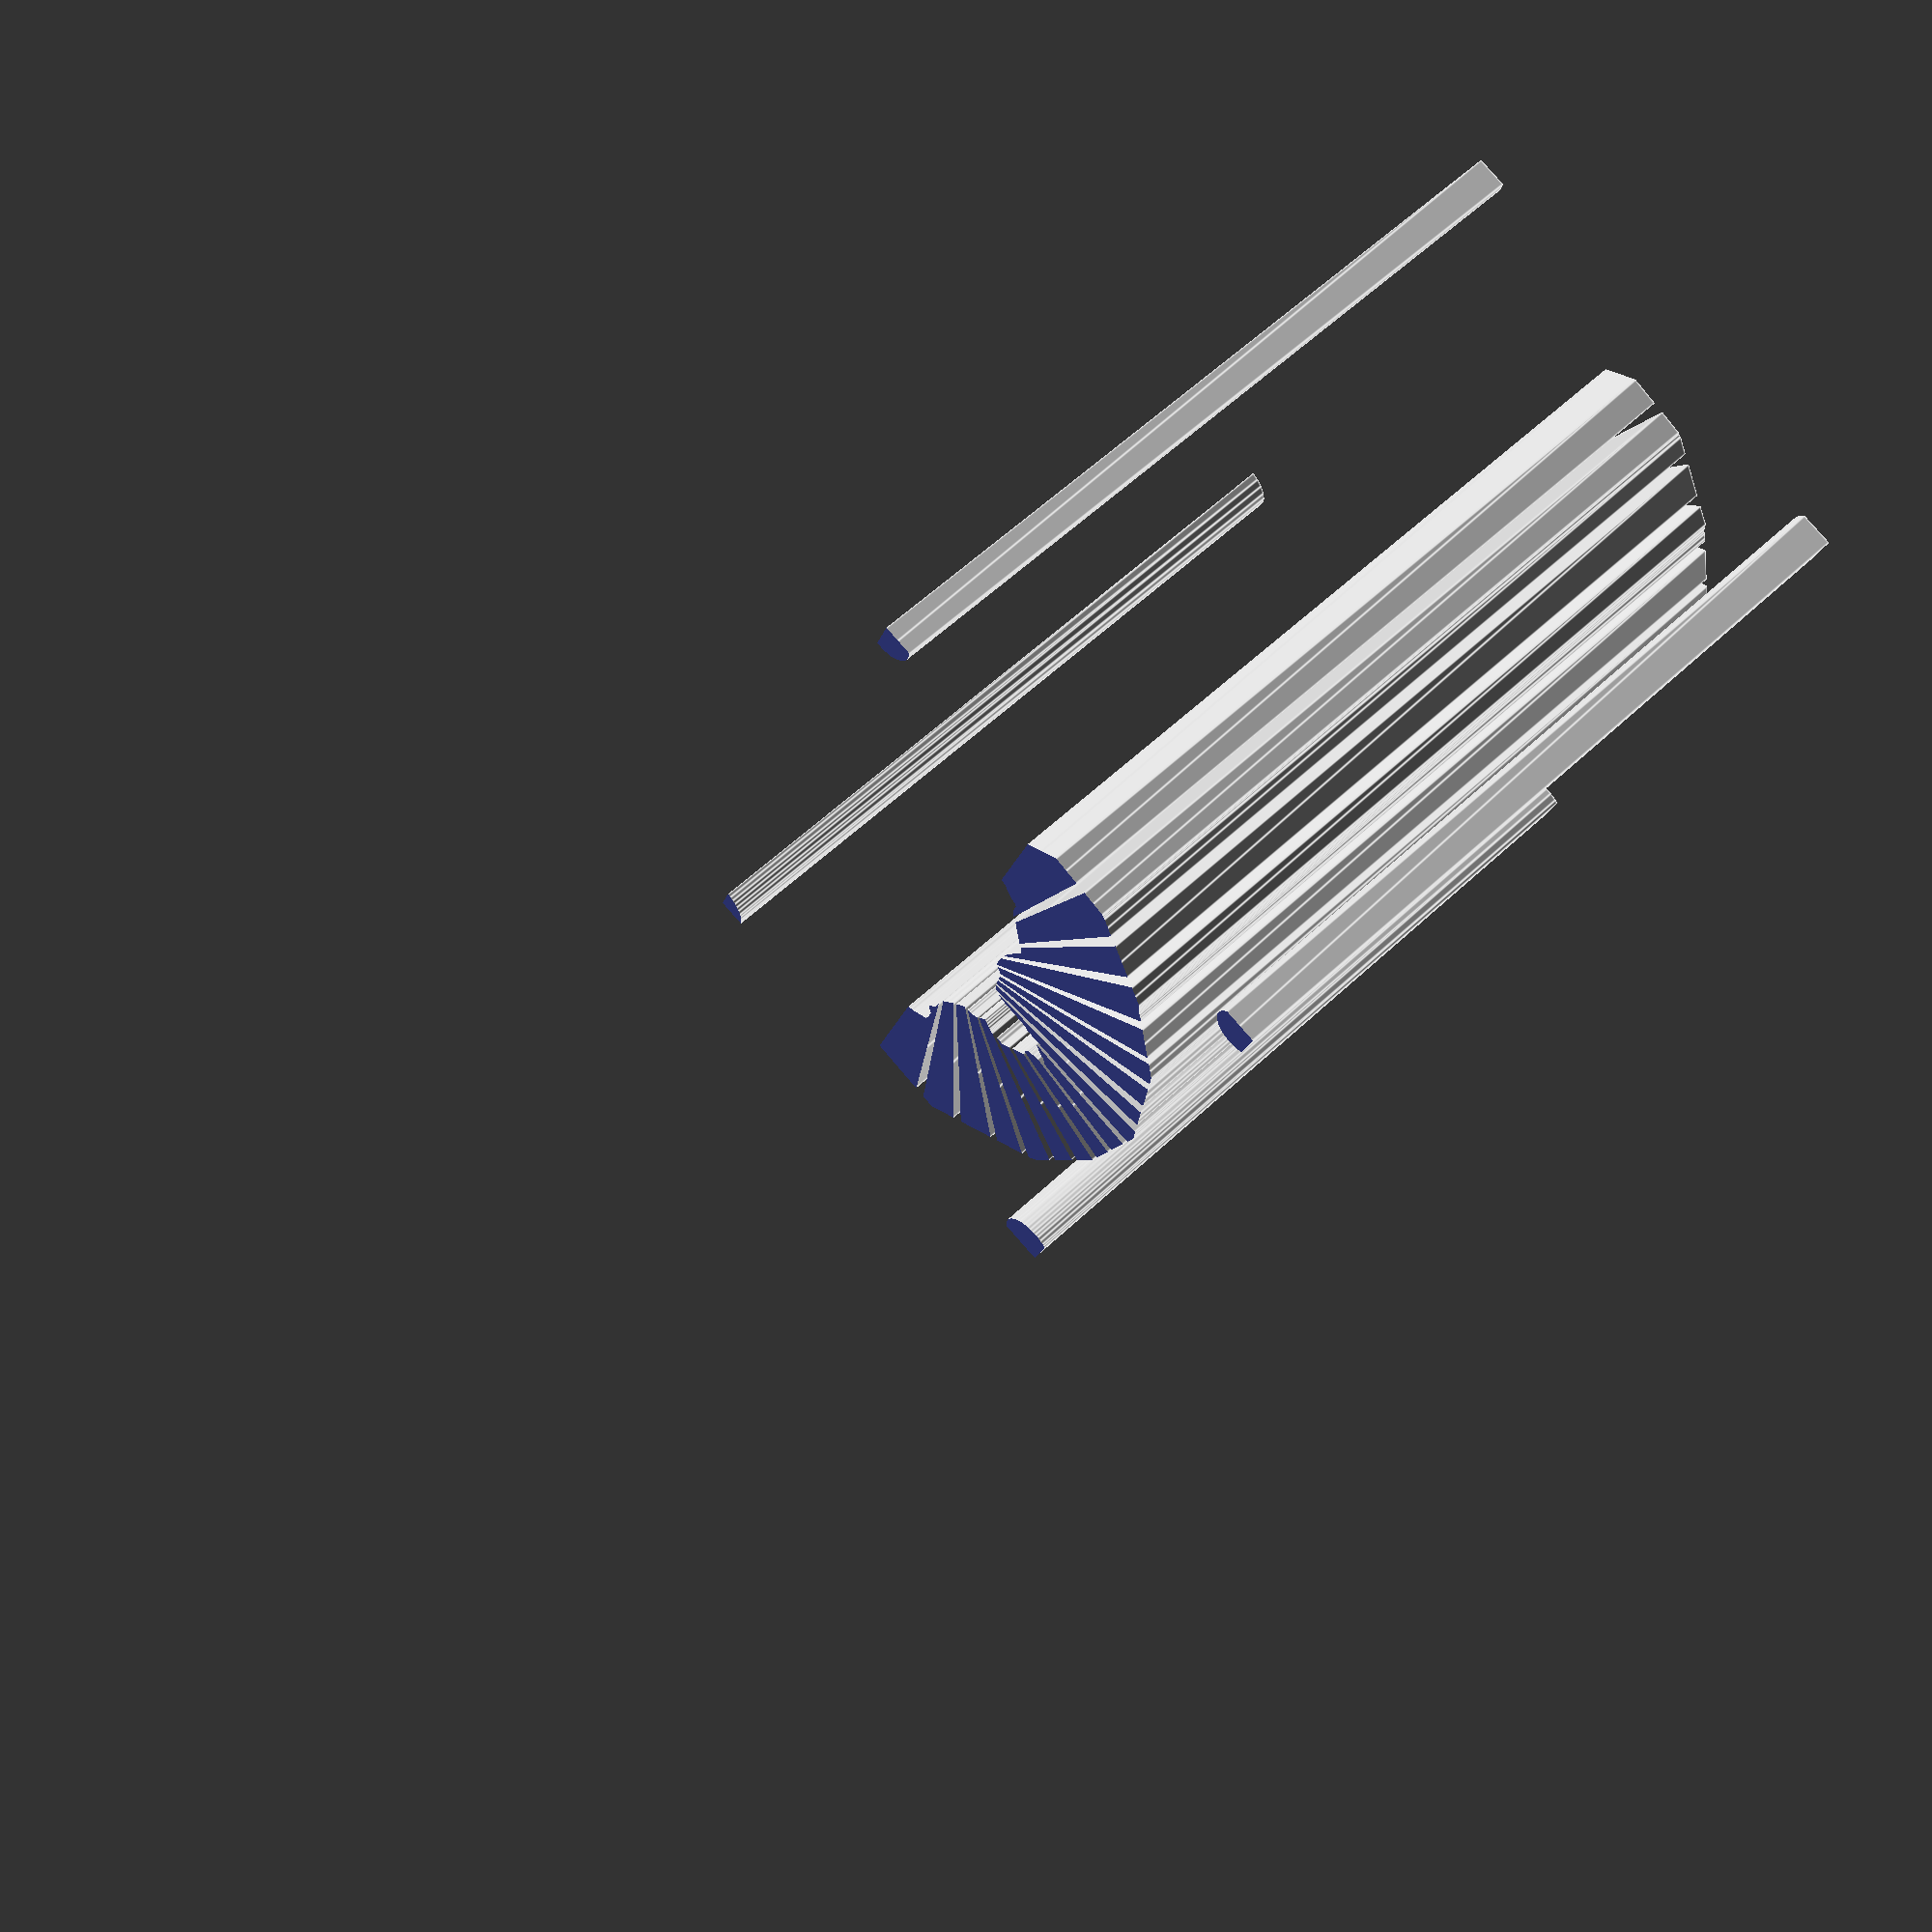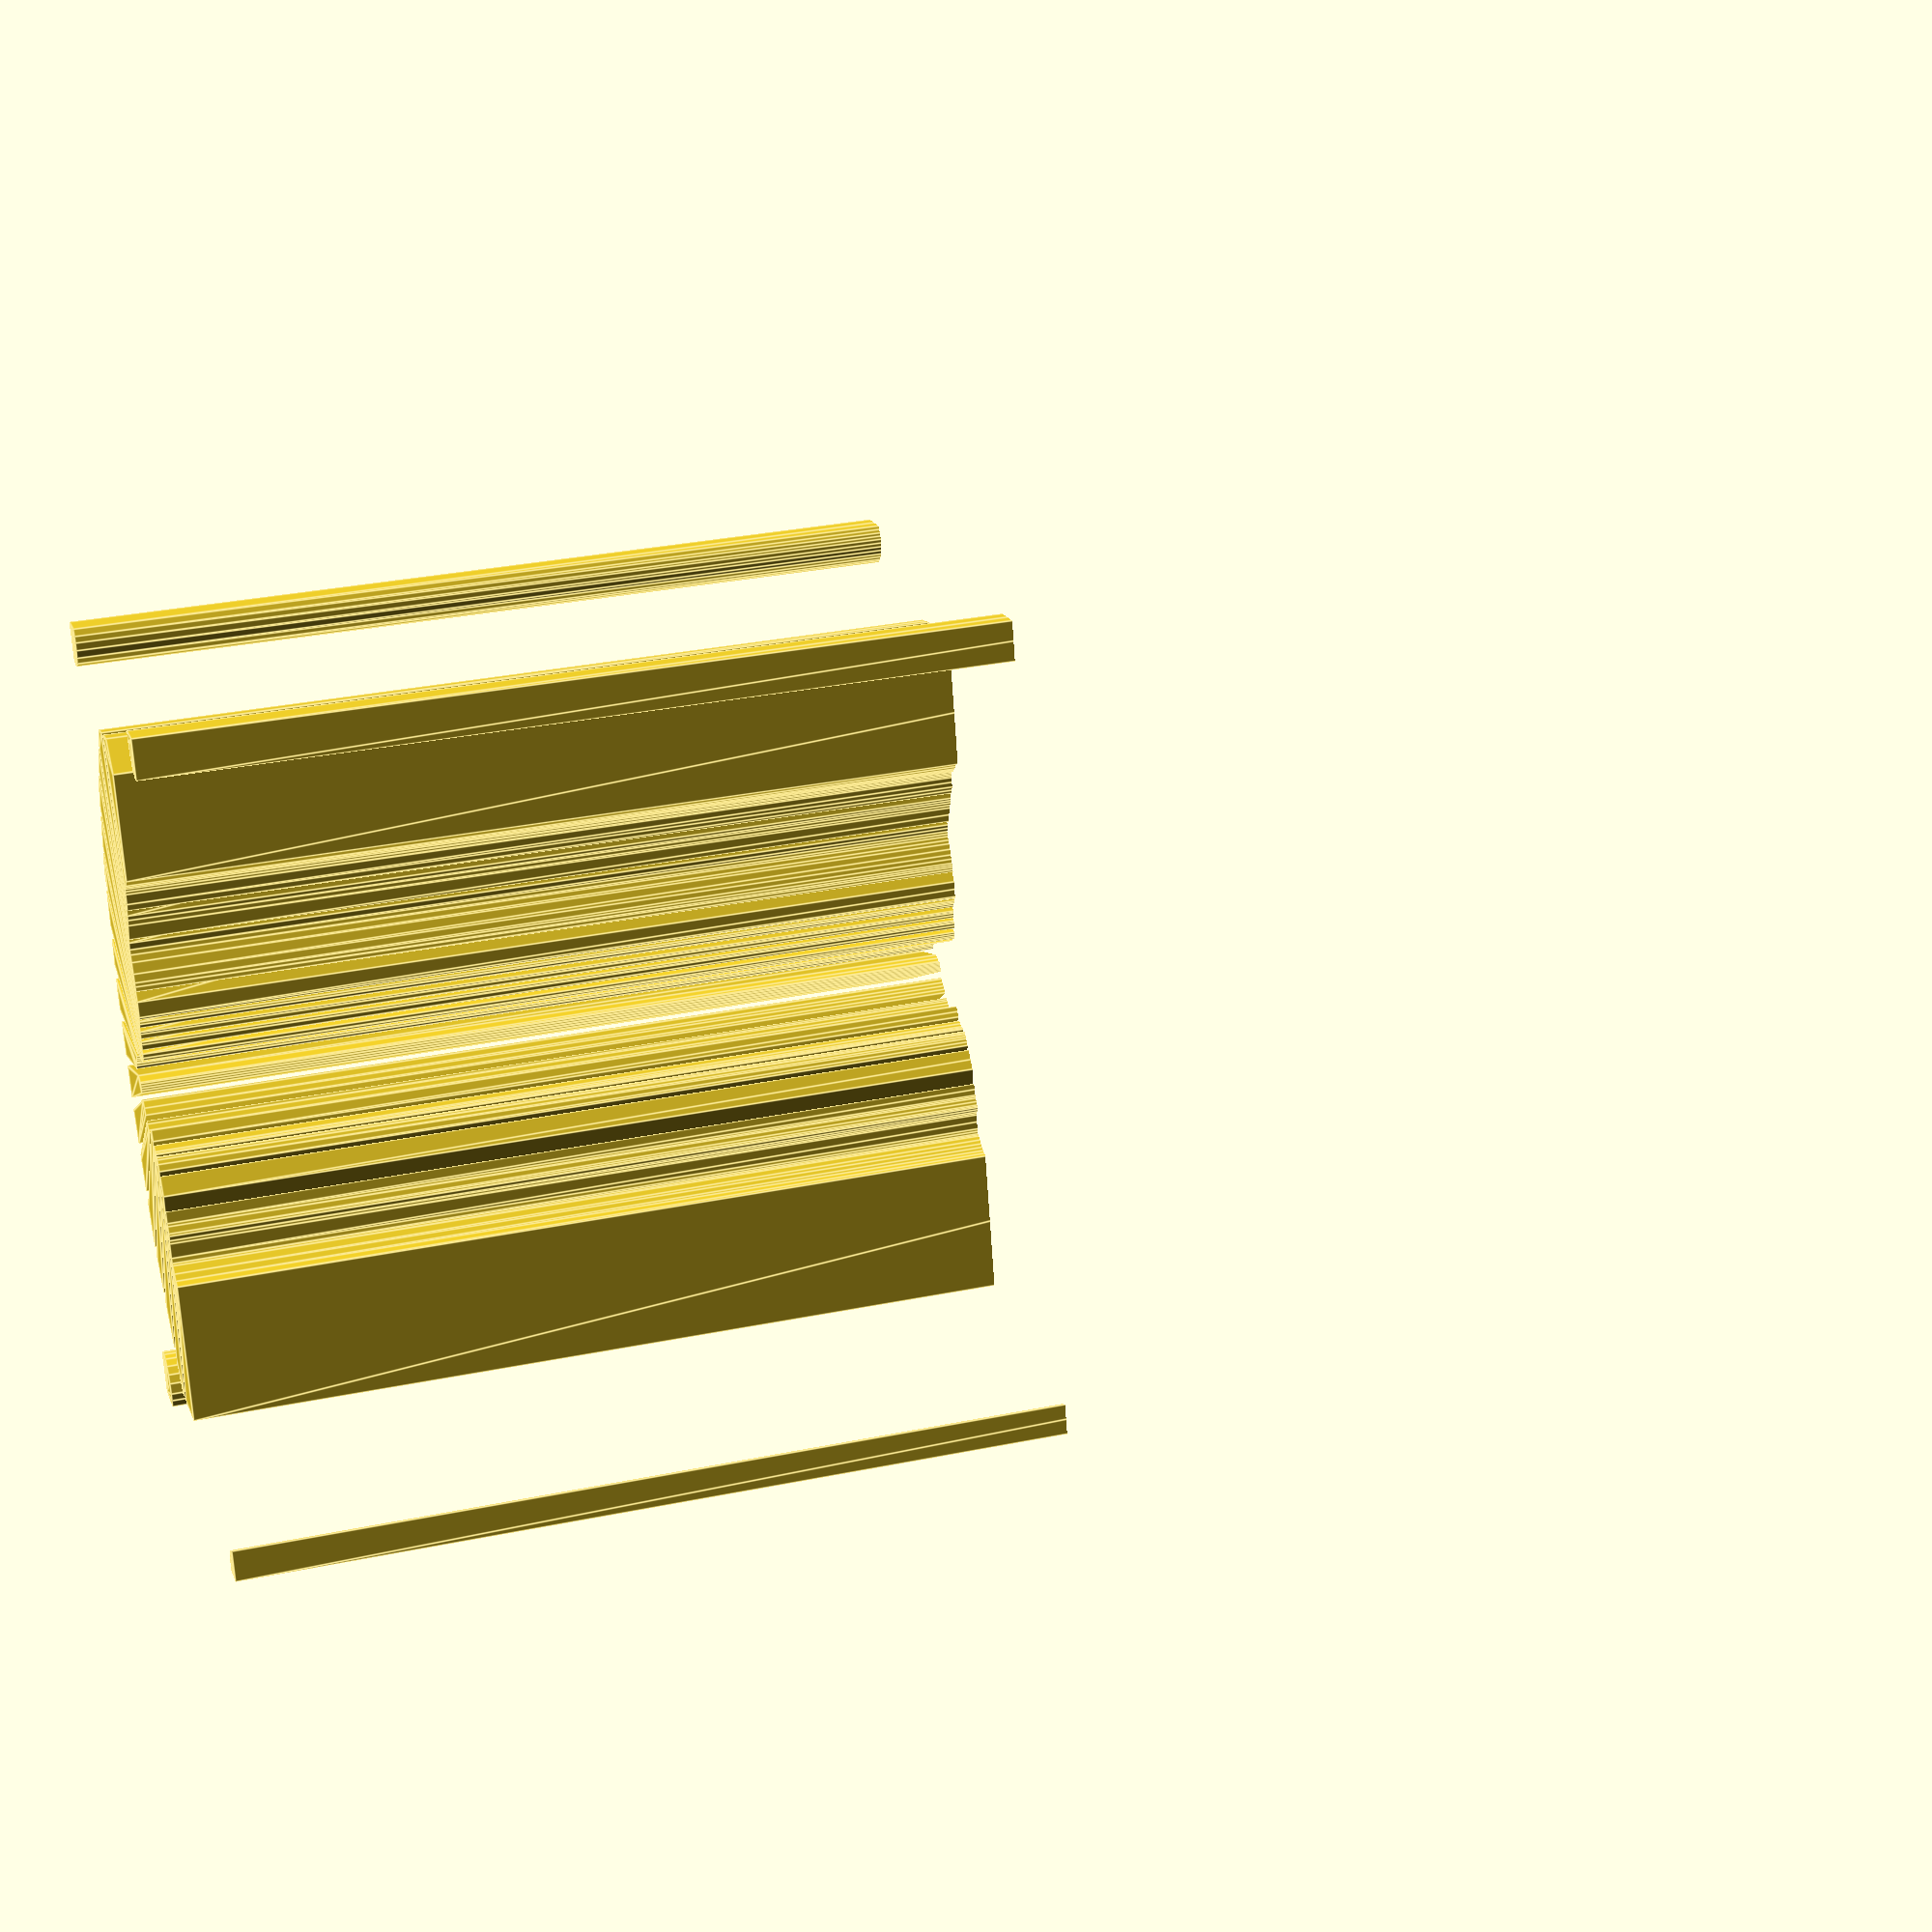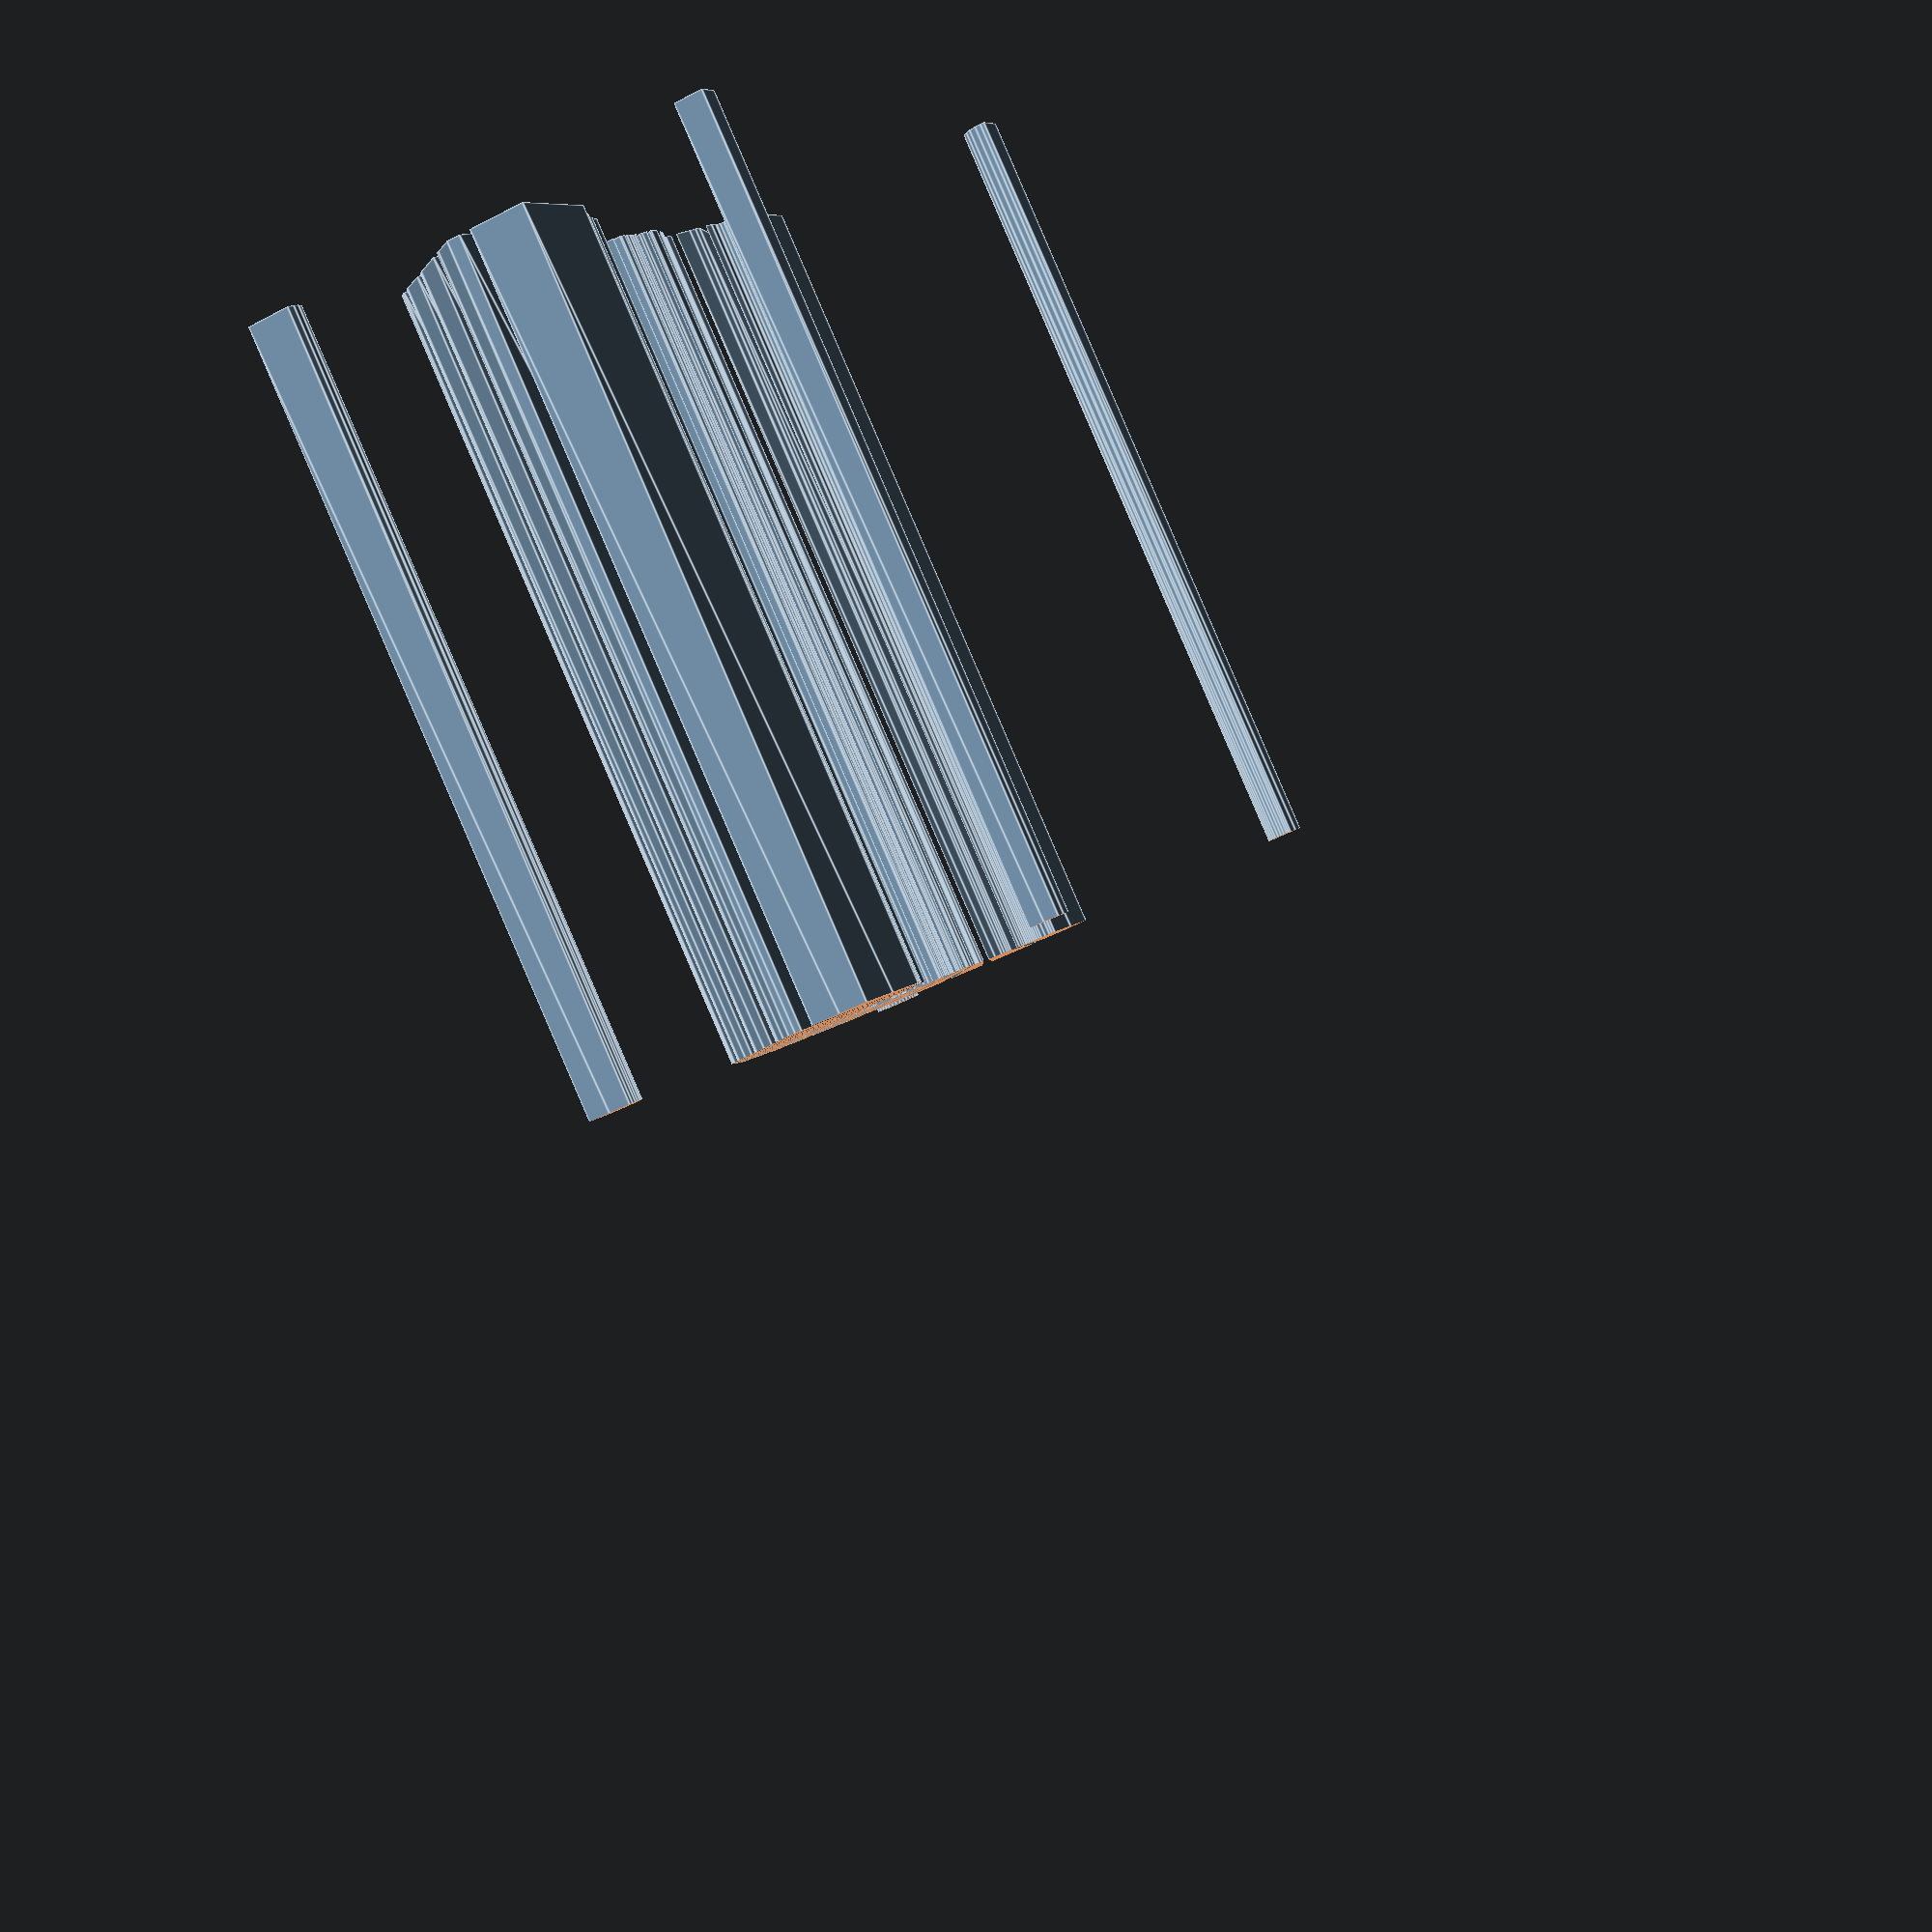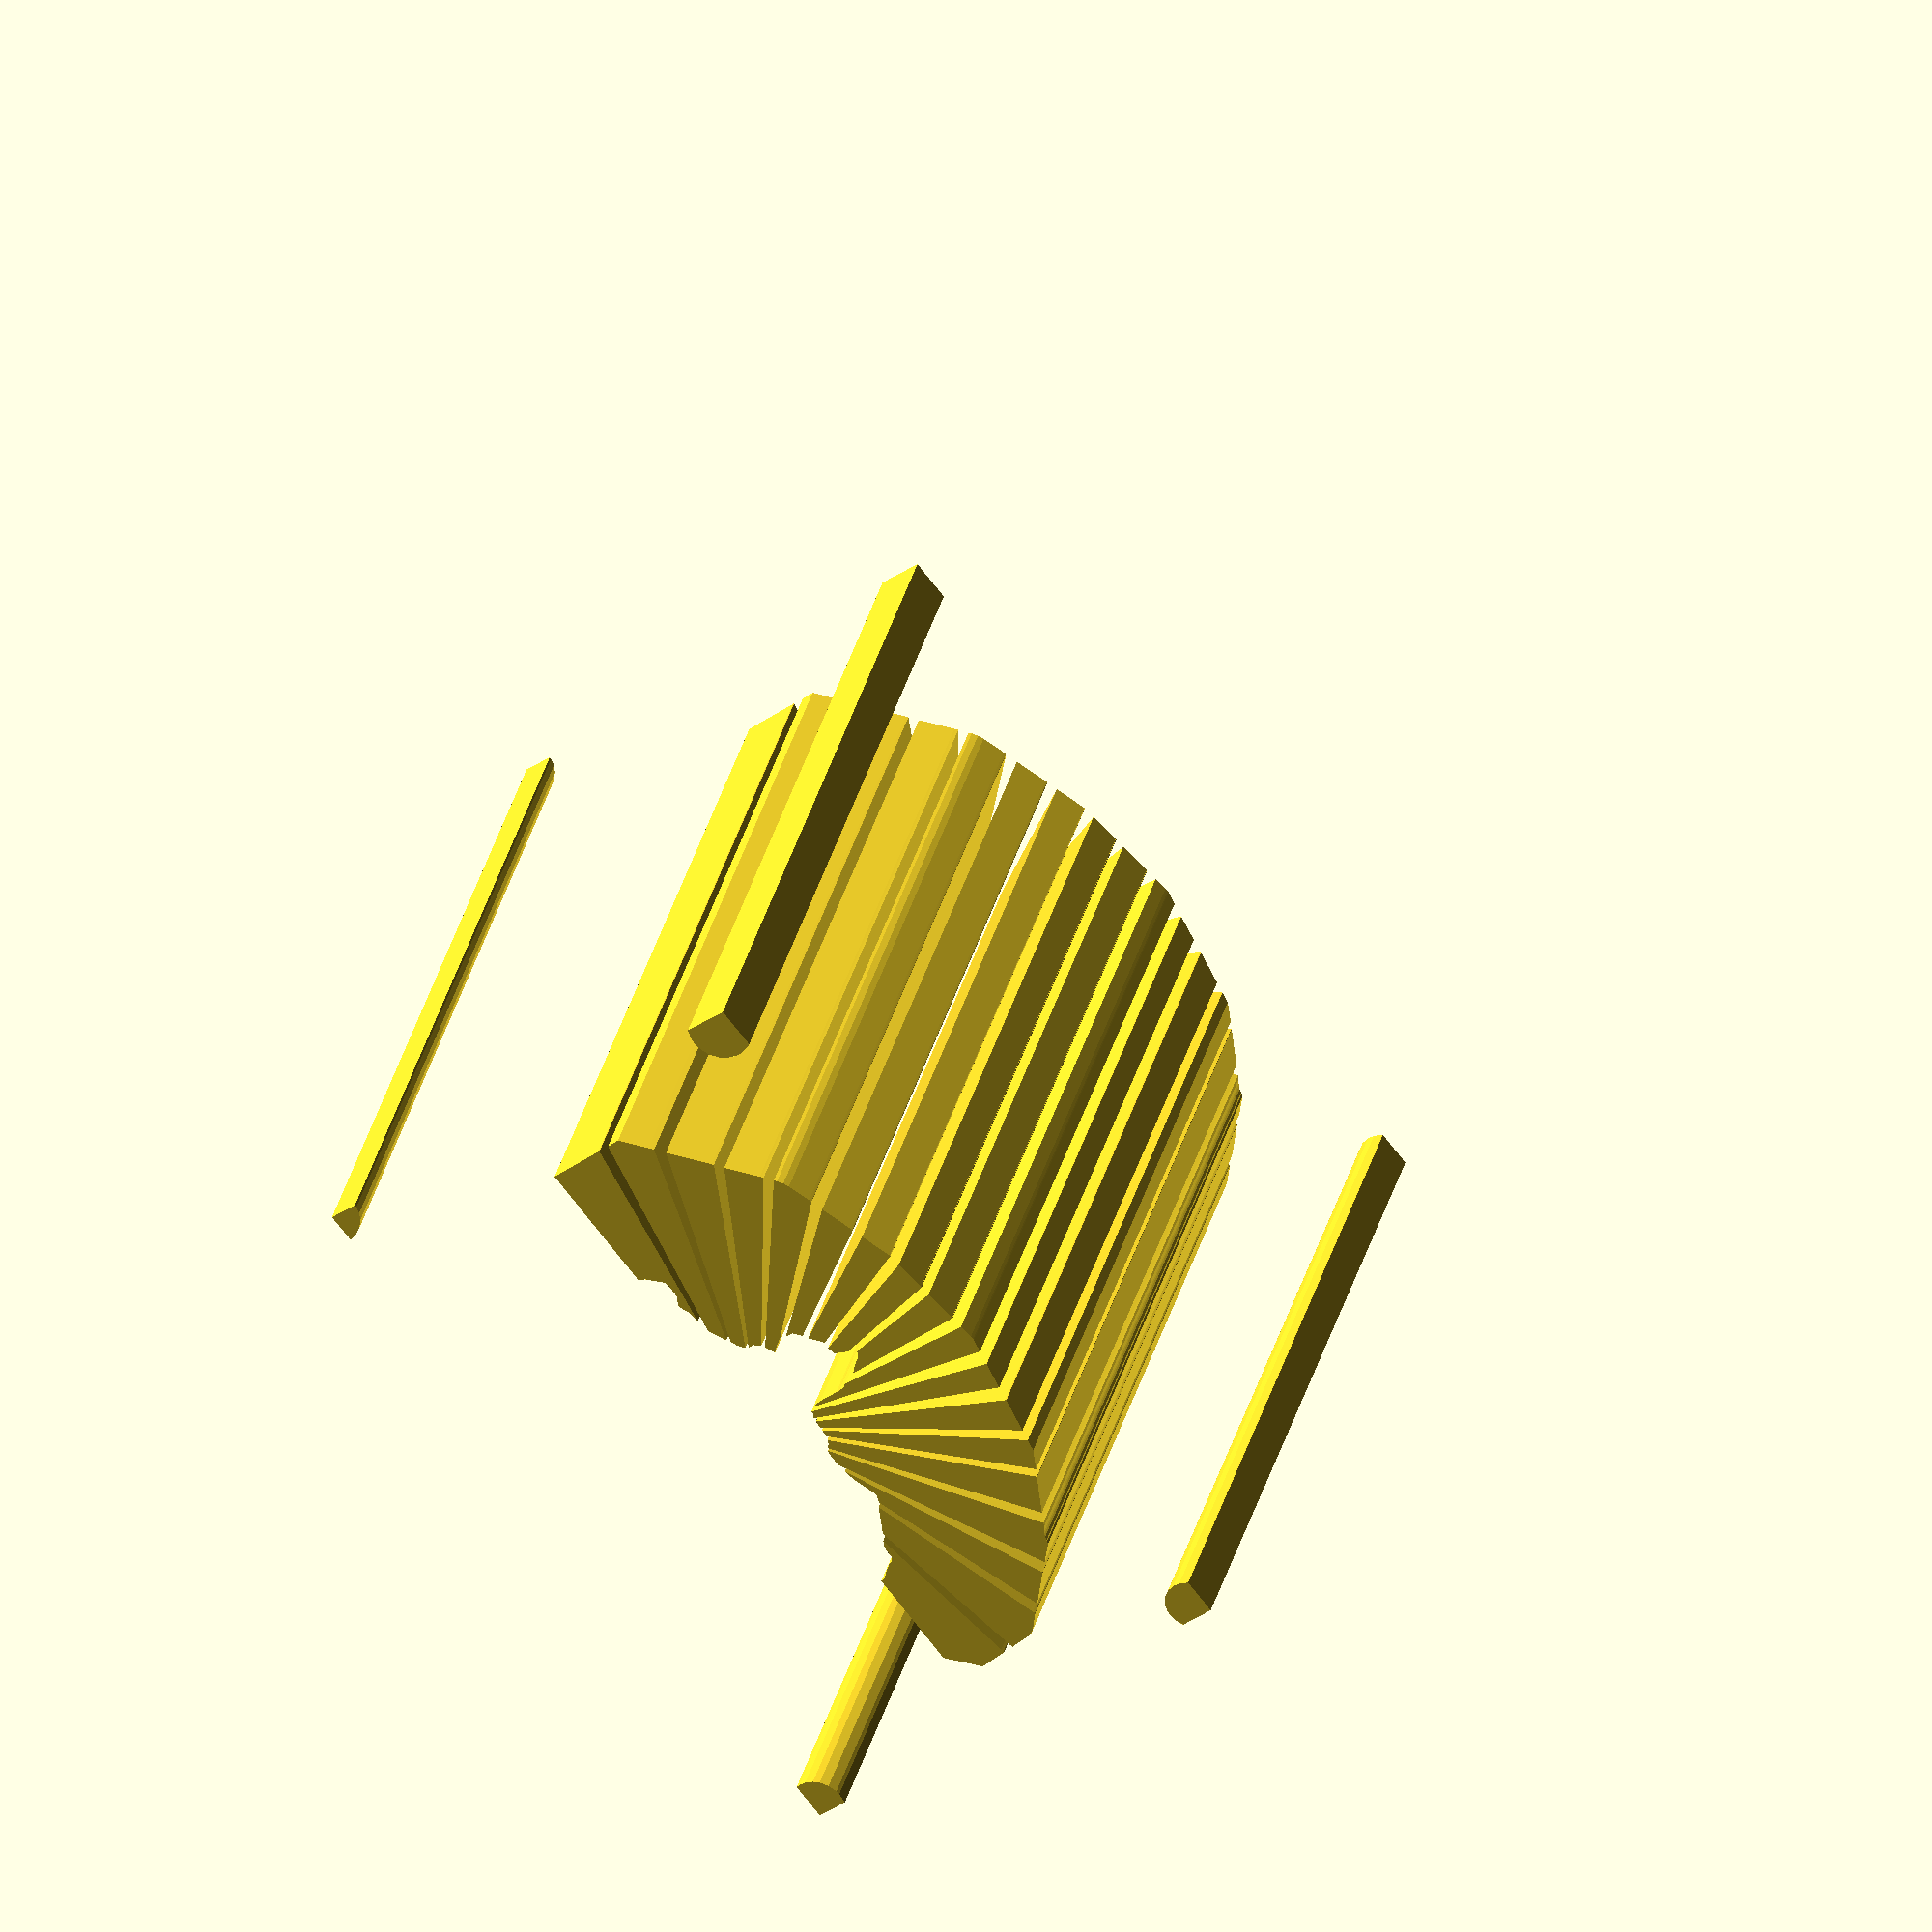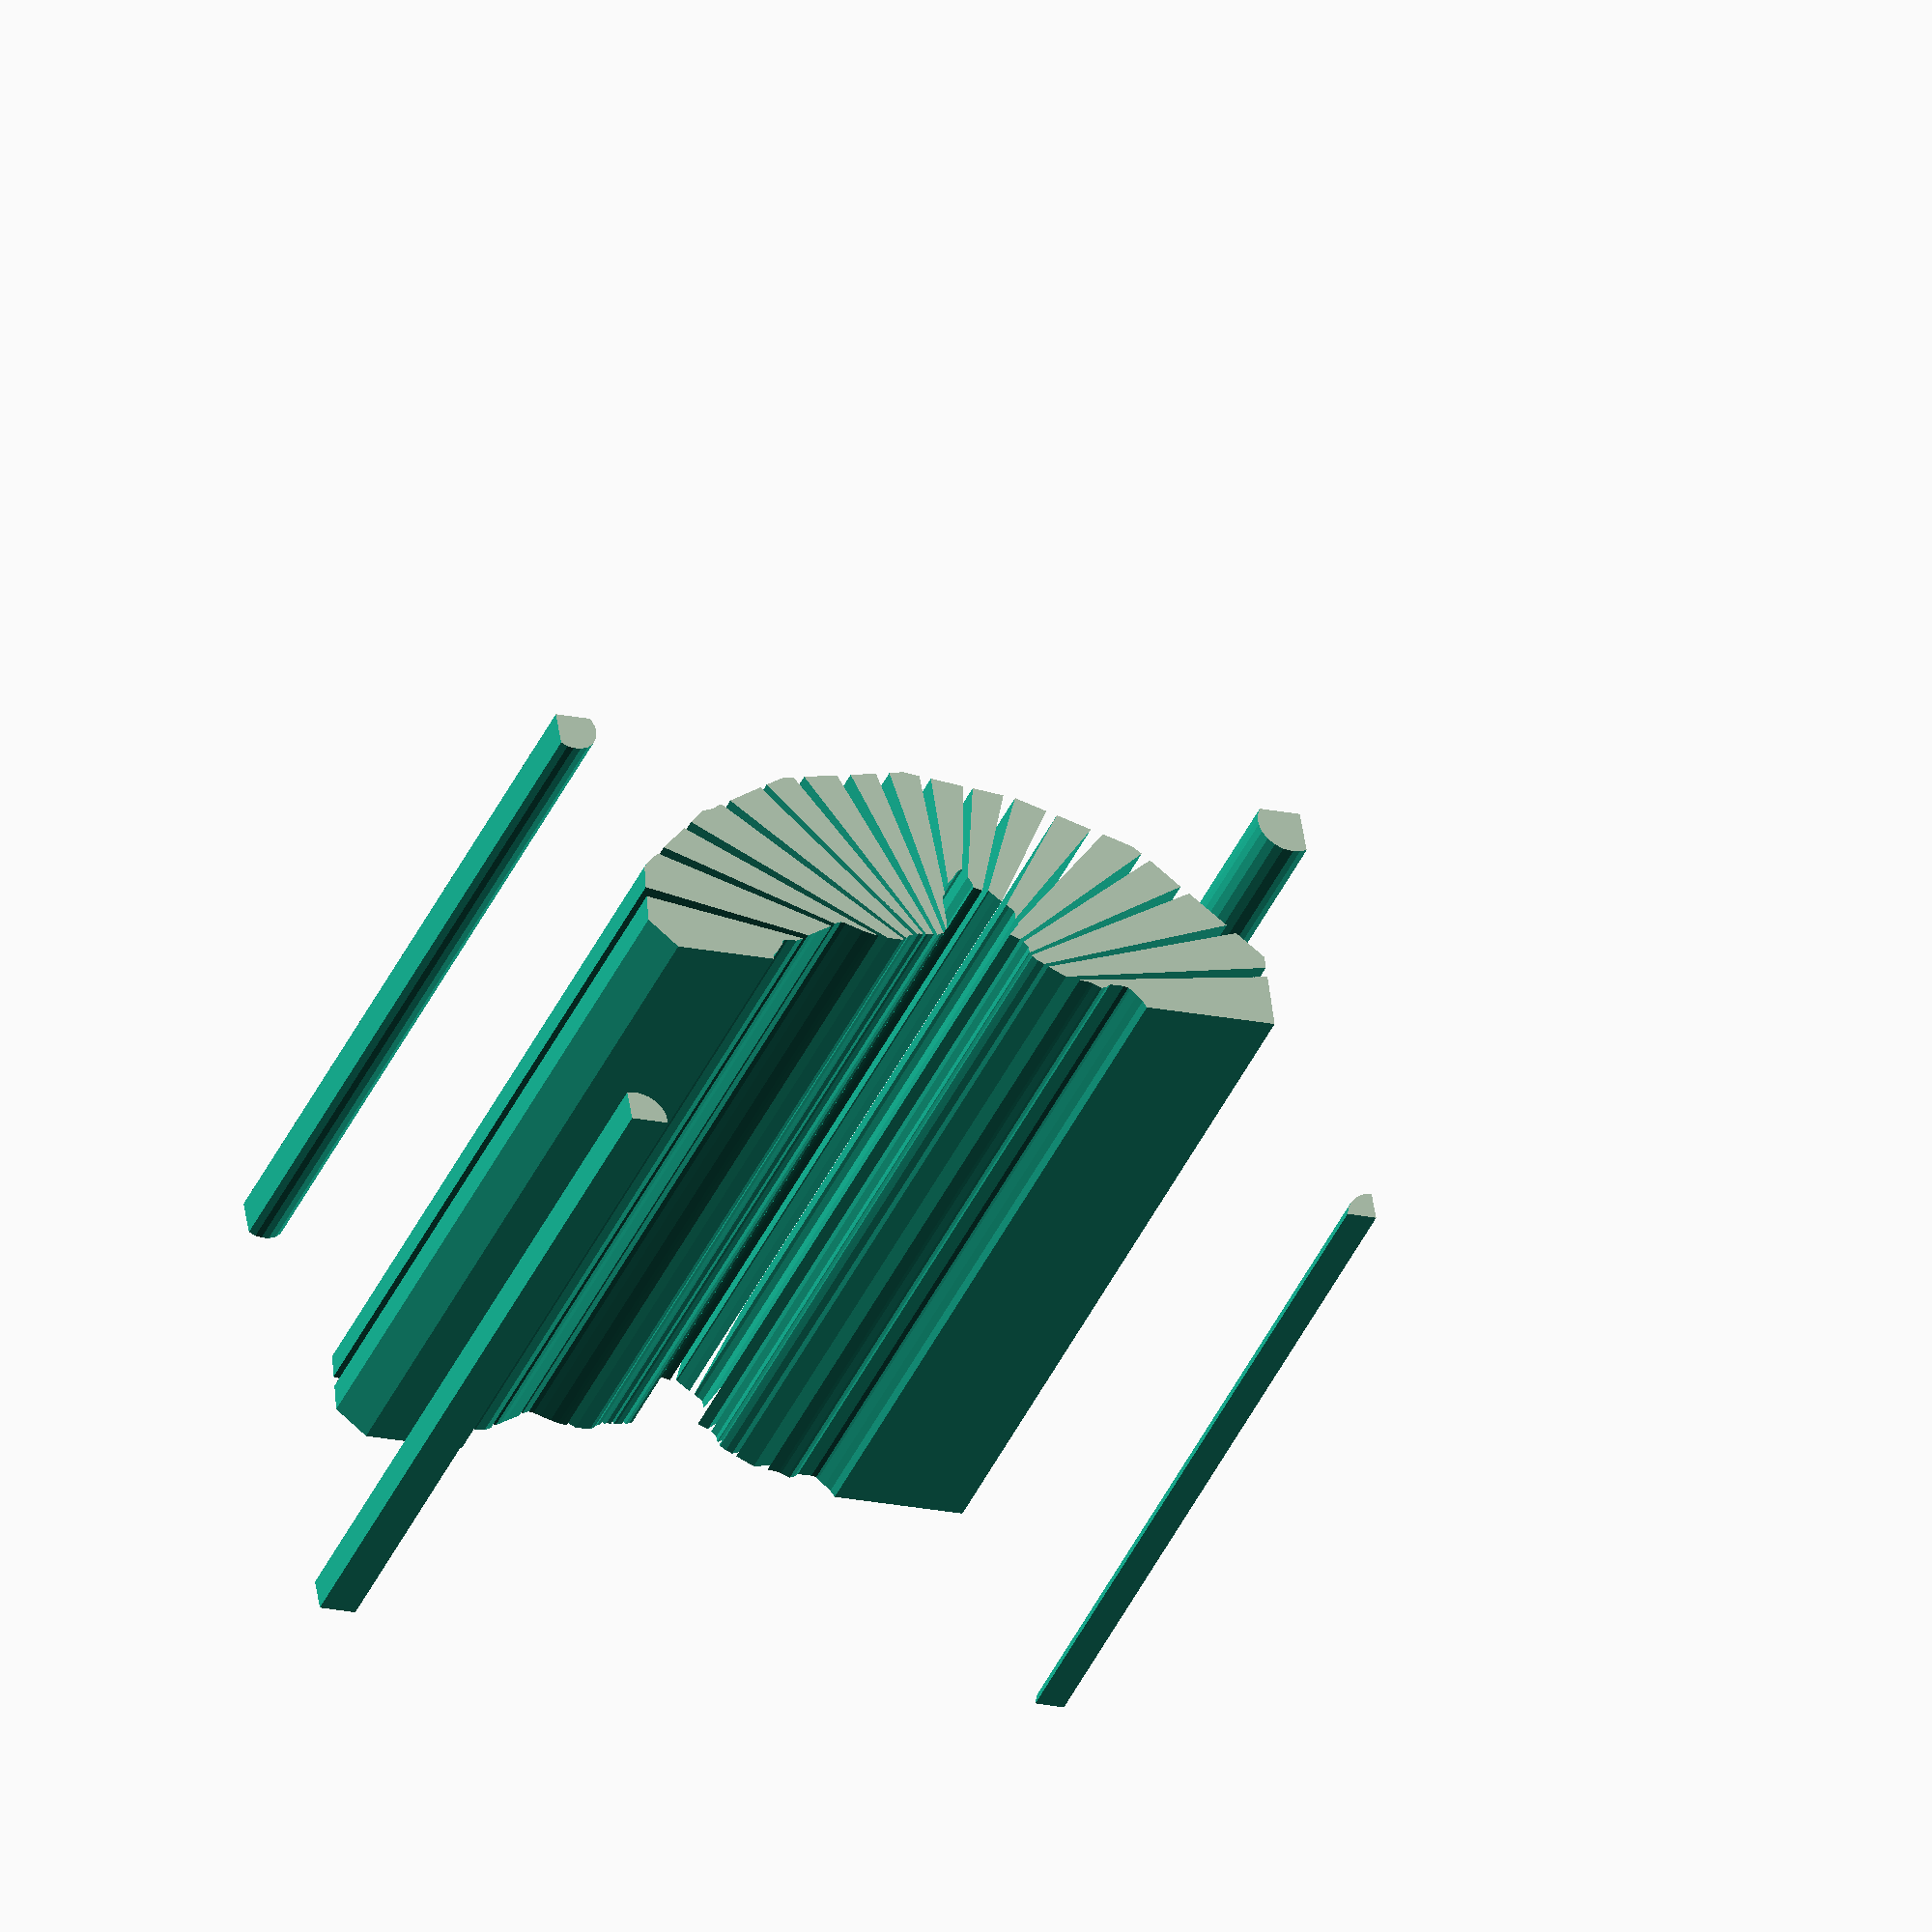
<openscad>
module fan9red_1()
{
 /* Generated by trace2scad version 20150415
    http://aggregate.org/MAKE/TRACE2SCAD/
    Optimized model has 243/3466 original points
 */
  minx=0; /* polygon minx=0 */
  miny=0; /* polygon miny=0 */
  maxx=20000; /* polygon maxx=20000 */
  maxy=12520; /* polygon maxy=12520 */
  dx=maxx-minx;
  dy=maxy-miny;
  maxd=((dx>dy)?dx:dy);
 scale([1/maxd, 1/maxd, 1])
 translate([-minx-dx/2, -miny-dy/2, 0])
 linear_extrude(height=1, convexity=243)
 union() {
  union() {
   polygon([[0,11961],[0,11401],[191,11331],[379,11304],[638,11346],[842,11449],[1013,11603],[1135,11808],[1188,12015],[1188,12200],[1129,12418],[1078,12520],[0,12520]], convexity=5);
   polygon([[19072,12509],[19066,12498],[18988,12305],[18970,12127],[19017,11918],[19126,11741],[19293,11601],[19493,11526],[19683,11521],[19838,11555],[20000,11643],[20000,12520],[19078,12520]], convexity=6);
   polygon([[10685,12155],[10643,12151],[10298,12104],[10205,8453],[10274,8385],[10295,8199],[10311,8147],[10295,8109],[10302,7590],[10346,7340],[10360,7343],[11108,12074],[10766,12150],[10728,12159]], convexity=8);
   polygon([[9974,12072],[9971,12069],[9145,11965],[9593,9313],[9678,9289],[9768,9205],[9829,9103],[9918,8990],[9983,8911],[10059,8833],[9990,12075],[9977,12075]], convexity=5);
   polygon([[11480,11986],[11475,11976],[10443,7198],[10508,7193],[10626,7131],[12186,11849],[11485,11995]], convexity=6);
   polygon([[8869,11942],[8866,11939],[8080,11845],[9160,8730],[9217,8745],[9272,8758],[9330,8774],[9385,8792],[9385,8875],[9489,9105],[8889,11945],[8872,11945]], convexity=6);
   polygon([[7760,11810],[7753,11806],[6975,11531],[8681,8465],[8818,8590],[8962,8731],[8995,8748],[7771,11815],[7768,11815]], convexity=6);
   polygon([[12563,11764],[12556,11753],[10725,7123],[10867,7106],[10932,7108],[13475,11589],[12571,11775]], convexity=6);
   polygon([[13668,11359],[13564,11193],[11011,7094],[11134,7090],[11192,7067],[14550,11184],[14070,11464],[13772,11525]], convexity=6);
   polygon([[6643,11422],[6593,11404],[5845,11135],[8380,7987],[8377,8202],[8498,8323],[8570,8372],[6710,11440],[6693,11439]], convexity=8);
   polygon([[14715,11034],[14693,11008],[11306,7029],[11403,6996],[11500,6896],[15640,10518],[14746,11060],[14737,11060]], convexity=6);
   polygon([[5495,11023],[5463,11012],[4898,10809],[4757,10740],[4626,10640],[4570,10581],[8370,7335],[8615,7459],[8508,7578],[8420,7717],[8365,7769],[8350,7823],[5538,11035],[5528,11034]], convexity=7);
   polygon([[4343,10371],[4308,10338],[3665,9701],[8156,6969],[8172,6985],[8179,7122],[8289,7276],[4378,10405]], convexity=6);
   polygon([[15877,10348],[15858,10332],[11565,6847],[11623,6828],[12008,6819],[16834,9673],[16444,10090],[16390,10090],[16334,10127],[16248,10145],[16173,10185],[16108,10227],[15990,10315],[15897,10365]], convexity=6);
   polygon([[3425,9479],[3383,9438],[2594,8670],[7826,6659],[7979,6740],[8070,6815],[8118,6856],[8130,6889],[3468,9520]], convexity=6);
   polygon([[17003,9417],[16963,9395],[12252,6849],[12369,6870],[12463,6888],[12663,6945],[12922,7040],[13092,7105],[13212,7130],[13400,7049],[17715,8749],[17051,9440],[17043,9440]], convexity=7);
   polygon([[17843,8503],[17783,8481],[13505,6957],[13913,6726],[14070,6626],[14195,6564],[18420,7403],[18349,8050],[18320,8074],[18280,8137],[18280,8155],[17916,8525],[17903,8524]], convexity=9);
   polygon([[2326,8409],[2273,8358],[1719,7818],[1740,7482],[7298,6350],[7730,6594],[2379,8460]], convexity=6);
   polygon([[1746,7194],[1740,7187],[1788,5735],[5223,5720],[5311,5895],[5440,6042],[5588,6221],[5633,6265],[5752,6295],[6122,6285],[6230,6200],[6363,6140],[6419,6165],[6574,6242],[6642,6270],[6934,6303],[1751,7200]], convexity=8);
   polygon([[18375,7111],[18338,7104],[14349,6446],[14532,6350],[14778,6330],[14849,6336],[14929,6273],[14955,6171],[15010,6098],[15075,5990],[15233,5810],[15265,5667],[17832,5655],[18515,6383],[18440,7120],[18413,7119]], convexity=9);
   polygon([[19688,822],[19638,816],[19413,739],[19230,597],[19125,461],[19051,268],[19035,103],[19047,0],[20000,0],[20000,800],[19738,829]], convexity=6);
   polygon([[0,371],[0,0],[763,9],[704,218],[594,413],[414,591],[238,689],[63,732],[0,741]], convexity=5);
  }
 }
}

module fan9red()
{
 /* all layers combined, scaled to within a 1mm cube */
 scale([1, 1, 1/1])
 difference() {
  union() {
   scale([1,1,2]) translate([0,0,-0.5]) fan9red_1();
  }
  translate([0,0,-2]) cube([2,2,4],center=true);
 }
}
fan9red();

</openscad>
<views>
elev=122.1 azim=70.6 roll=314.4 proj=p view=edges
elev=149.3 azim=76.1 roll=106.6 proj=p view=edges
elev=271.2 azim=111.2 roll=156.7 proj=p view=edges
elev=325.6 azim=52.0 roll=13.8 proj=o view=wireframe
elev=40.5 azim=9.3 roll=157.5 proj=o view=solid
</views>
